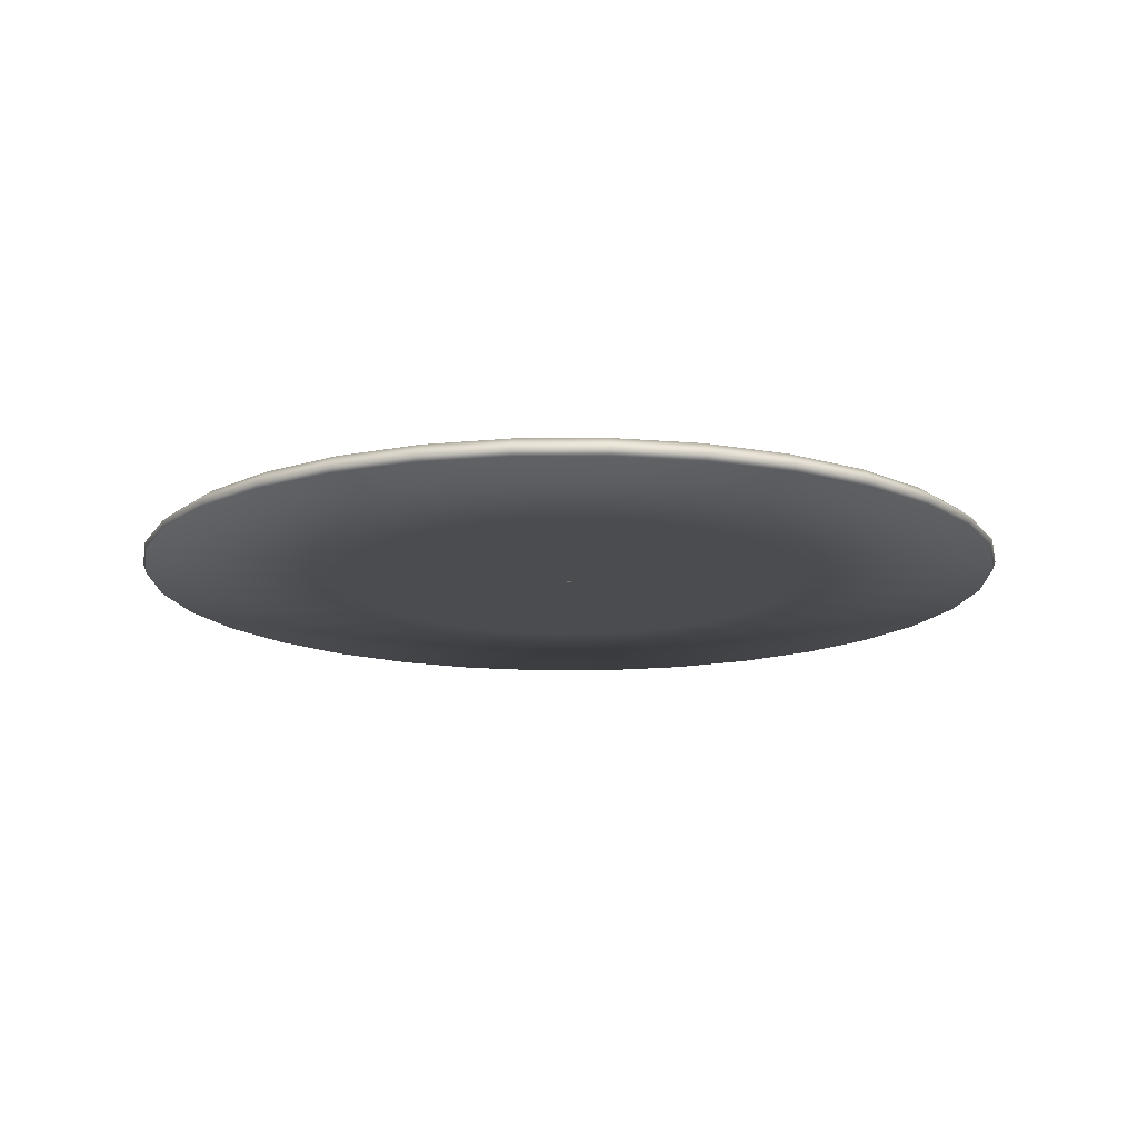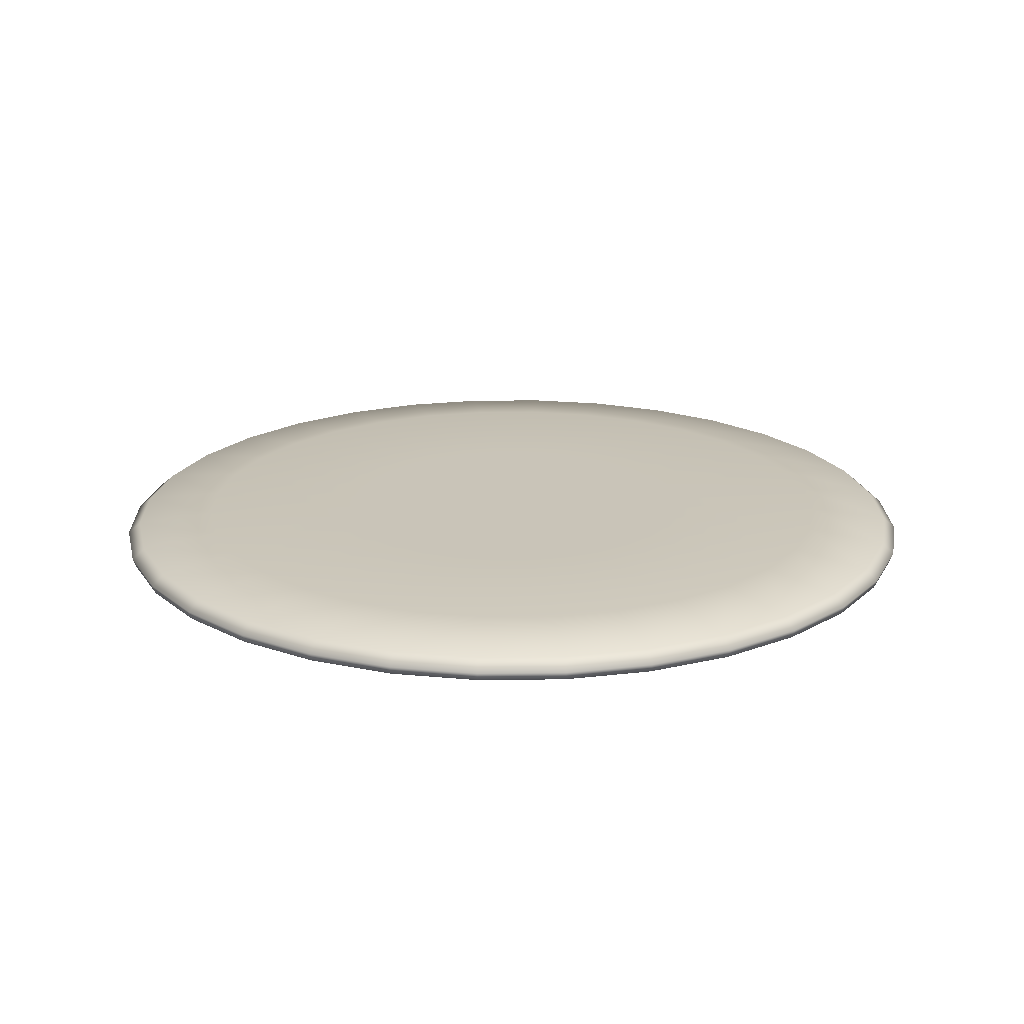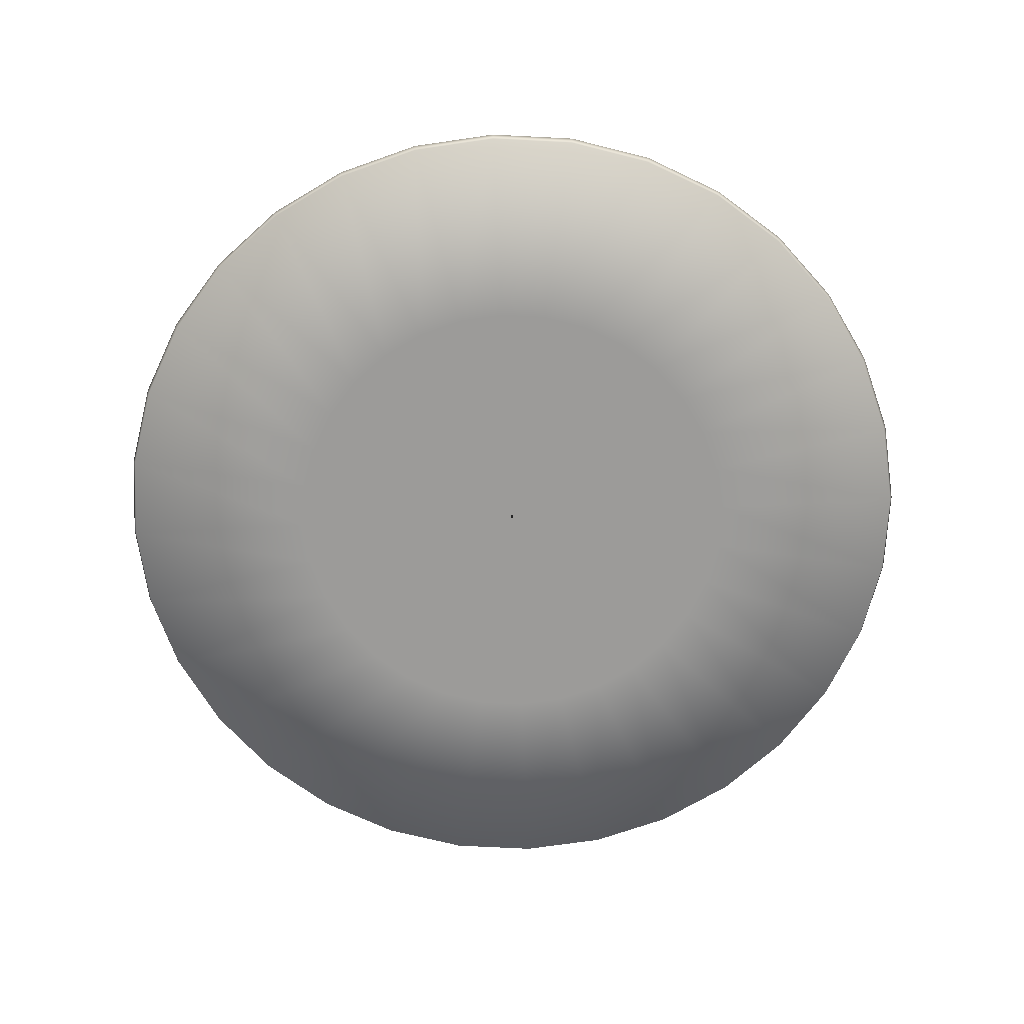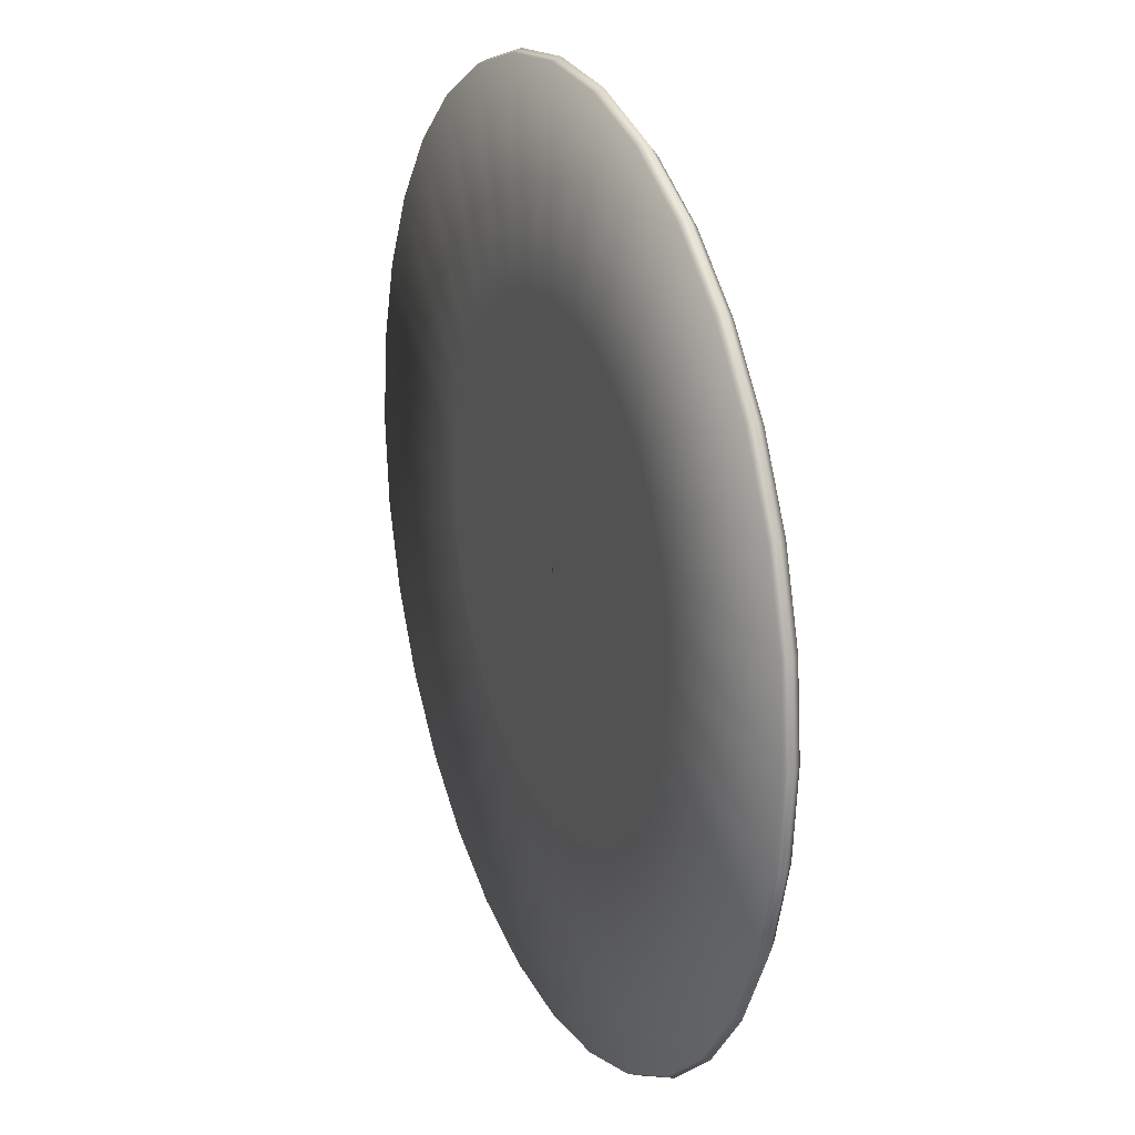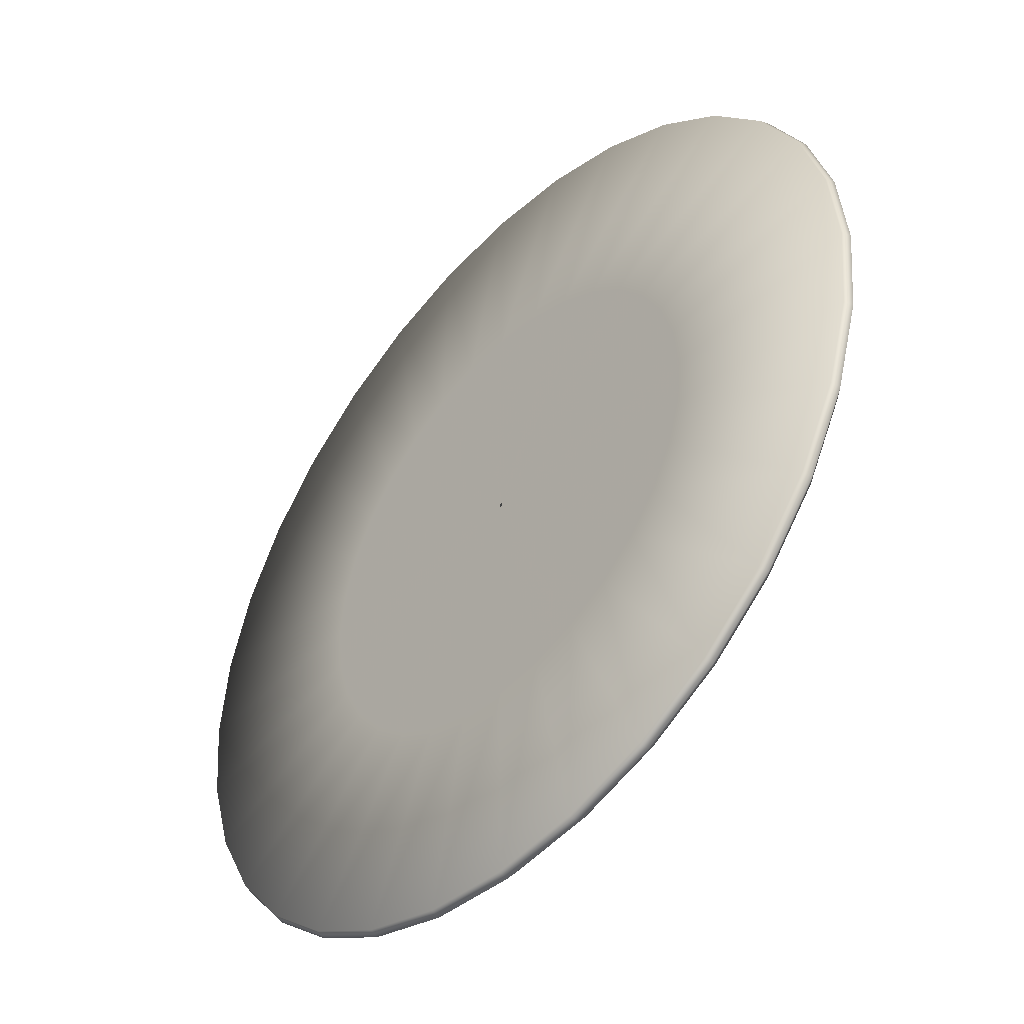
<metadata>
{"format":"obj","ext":"obj","renderer":"f3d","projection":"perspective","resolution":1024,"background":"white","views":[{"elev":-14.8,"azim":29.0,"up":"+Y"},{"elev":20.1,"azim":116.9,"up":"+Y"},{"elev":-69.8,"azim":-132.3,"up":"+Y"},{"elev":21.5,"azim":67.4,"up":"+Z"},{"elev":-46.1,"azim":47.8,"up":"+Z"}]}
</metadata>
<code>
o Circle
v 2.036 3.856 -15.47
v 2.201 3.944 -14.64
v 2.907 3.944 -14.71
v 2.907 3.856 -15.55
v 1.199 3.856 -15.21
v 1.522 3.944 -14.43
v 0.4265 3.856 -14.8
v 0.8965 3.944 -14.1
v -0.2501 3.856 -14.24
v 0.348 3.944 -13.65
v -0.8055 3.856 -13.57
v -0.1022 3.944 -13.1
v -1.218 3.856 -12.79
v -0.4367 3.944 -12.47
v -1.472 3.856 -11.96
v -0.6426 3.944 -11.79
v -1.558 3.856 -11.09
v -0.7122 3.944 -11.09
v -1.472 3.856 -10.21
v -0.6426 3.944 -10.38
v -1.218 3.856 -9.377
v -0.4367 3.944 -9.701
v -0.8055 3.856 -8.605
v -0.1022 3.944 -9.075
v -0.2501 3.856 -7.928
v 0.348 3.944 -8.527
v 0.4265 3.856 -7.373
v 0.8965 3.944 -8.076
v 1.199 3.856 -6.96
v 1.522 3.944 -7.742
v 2.036 3.856 -6.706
v 2.201 3.944 -7.536
v 2.907 3.856 -6.621
v 2.907 3.944 -7.466
v 3.779 3.856 -6.706
v 3.614 3.944 -7.536
v 4.616 3.856 -6.96
v 4.293 3.944 -7.742
v 5.388 3.856 -7.373
v 4.918 3.944 -8.076
v 6.065 3.856 -7.928
v 5.467 3.944 -8.527
v 6.62 3.856 -8.605
v 5.917 3.944 -9.075
v 7.033 3.856 -9.377
v 6.251 3.944 -9.701
v 7.287 3.856 -10.21
v 6.457 3.944 -10.38
v 7.373 3.856 -11.09
v 6.527 3.944 -11.09
v 7.287 3.856 -11.96
v 6.457 3.944 -11.79
v 7.033 3.856 -12.79
v 6.251 3.944 -12.47
v 6.62 3.856 -13.57
v 5.917 3.944 -13.1
v 6.065 3.856 -14.24
v 5.467 3.944 -13.65
v 5.388 3.856 -14.8
v 4.918 3.944 -14.1
v 4.616 3.856 -15.21
v 4.293 3.944 -14.43
v 3.779 3.856 -15.47
v 3.614 3.944 -14.64
v 2.907 3.742 -15.69
v 2.907 3.654 -15.66
v 2.016 3.654 -15.57
v 2.01 3.742 -15.6
v 1.159 3.654 -15.31
v 1.146 3.742 -15.34
v 0.3688 3.654 -14.89
v 0.3508 3.742 -14.91
v -0.3237 3.654 -14.32
v -0.3466 3.742 -14.34
v -0.892 3.654 -13.62
v -0.9189 3.742 -13.64
v -1.314 3.654 -12.83
v -1.344 3.742 -12.85
v -1.574 3.654 -11.98
v -1.606 3.742 -11.98
v -1.662 3.654 -11.09
v -1.694 3.742 -11.09
v -1.574 3.654 -10.19
v -1.606 3.742 -10.19
v -1.314 3.654 -9.337
v -1.344 3.742 -9.325
v -0.892 3.654 -8.547
v -0.9189 3.742 -8.529
v -0.3237 3.654 -7.855
v -0.3466 3.742 -7.832
v 0.3688 3.654 -7.287
v 0.3508 3.742 -7.26
v 1.159 3.654 -6.864
v 1.146 3.742 -6.834
v 2.016 3.654 -6.604
v 2.01 3.742 -6.573
v 2.907 3.654 -6.517
v 2.907 3.742 -6.484
v 3.799 3.654 -6.604
v 3.805 3.742 -6.573
v 4.656 3.654 -6.864
v 4.668 3.742 -6.834
v 5.446 3.654 -7.287
v 5.464 3.742 -7.26
v 6.139 3.654 -7.855
v 6.161 3.742 -7.832
v 6.707 3.654 -8.547
v 6.734 3.742 -8.529
v 7.129 3.654 -9.337
v 7.159 3.742 -9.325
v 7.389 3.654 -10.19
v 7.421 3.742 -10.19
v 7.477 3.654 -11.09
v 7.509 3.742 -11.09
v 7.389 3.654 -11.98
v 7.421 3.742 -11.98
v 7.129 3.654 -12.83
v 7.159 3.742 -12.85
v 6.707 3.654 -13.62
v 6.734 3.742 -13.64
v 6.139 3.654 -14.32
v 6.161 3.742 -14.34
v 5.446 3.654 -14.89
v 5.464 3.742 -14.91
v 4.656 3.654 -15.31
v 4.668 3.742 -15.34
v 3.799 3.654 -15.57
v 3.805 3.742 -15.6
v 2.907 3.654 -13.59
v 2.419 3.654 -13.54
v 1.949 3.654 -13.4
v 1.516 3.654 -13.17
v 1.136 3.654 -12.86
v 0.8247 3.654 -12.48
v 0.5933 3.654 -12.04
v 0.4507 3.654 -11.57
v 0.4026 3.654 -11.09
v 0.4507 3.654 -10.6
v 0.5933 3.654 -10.13
v 0.8247 3.654 -9.694
v 1.136 3.654 -9.315
v 1.516 3.654 -9.003
v 1.949 3.654 -8.772
v 2.419 3.654 -8.629
v 2.907 3.654 -8.581
v 3.396 3.654 -8.629
v 3.866 3.654 -8.772
v 4.299 3.654 -9.003
v 4.679 3.654 -9.315
v 4.99 3.654 -9.694
v 5.222 3.654 -10.13
v 5.364 3.654 -10.6
v 5.412 3.654 -11.09
v 5.364 3.654 -11.57
v 5.222 3.654 -12.04
v 4.99 3.654 -12.48
v 4.679 3.654 -12.86
v 4.299 3.654 -13.17
v 3.866 3.654 -13.4
v 3.396 3.654 -13.54
v 2.907 3.654 -11.1
v 2.904 3.654 -11.1
v 2.9 3.654 -11.1
v 2.897 3.654 -11.1
v 2.894 3.654 -11.1
v 2.892 3.654 -11.1
v 2.89 3.654 -11.09
v 2.889 3.654 -11.09
v 2.889 3.654 -11.09
v 2.889 3.654 -11.08
v 2.89 3.654 -11.08
v 2.892 3.654 -11.08
v 2.894 3.654 -11.07
v 2.897 3.654 -11.07
v 2.9 3.654 -11.07
v 2.904 3.654 -11.07
v 2.907 3.654 -11.07
v 2.911 3.654 -11.07
v 2.915 3.654 -11.07
v 2.918 3.654 -11.07
v 2.921 3.654 -11.07
v 2.923 3.654 -11.08
v 2.925 3.654 -11.08
v 2.926 3.654 -11.08
v 2.926 3.654 -11.09
v 2.926 3.654 -11.09
v 2.925 3.654 -11.09
v 2.923 3.654 -11.1
v 2.921 3.654 -11.1
v 2.918 3.654 -11.1
v 2.915 3.654 -11.1
v 2.911 3.654 -11.1
v 2.907 3.654 -11.1
v 2.904 3.654 -11.1
v 2.9 3.654 -11.1
v 2.897 3.654 -11.1
v 2.894 3.654 -11.1
v 2.892 3.654 -11.1
v 2.89 3.654 -11.09
v 2.889 3.654 -11.09
v 2.889 3.654 -11.09
v 2.889 3.654 -11.08
v 2.89 3.654 -11.08
v 2.892 3.654 -11.08
v 2.894 3.654 -11.07
v 2.897 3.654 -11.07
v 2.9 3.654 -11.07
v 2.904 3.654 -11.07
v 2.907 3.654 -11.07
v 2.911 3.654 -11.07
v 2.915 3.654 -11.07
v 2.918 3.654 -11.07
v 2.921 3.654 -11.07
v 2.923 3.654 -11.08
v 2.925 3.654 -11.08
v 2.926 3.654 -11.08
v 2.926 3.654 -11.09
v 2.926 3.654 -11.09
v 2.925 3.654 -11.09
v 2.923 3.654 -11.1
v 2.921 3.654 -11.1
v 2.918 3.654 -11.1
v 2.915 3.654 -11.1
v 2.911 3.654 -11.1
v 2.538 3.944 -12.94
v 2.907 3.944 -12.98
v 2.183 3.944 -12.83
v 1.856 3.944 -12.66
v 1.569 3.944 -12.42
v 1.334 3.944 -12.14
v 1.159 3.944 -11.81
v 1.052 3.944 -11.46
v 1.015 3.944 -11.09
v 1.052 3.944 -10.72
v 1.159 3.944 -10.36
v 1.334 3.944 -10.03
v 1.569 3.944 -9.748
v 1.856 3.944 -9.513
v 2.183 3.944 -9.338
v 2.538 3.944 -9.23
v 2.907 3.944 -9.194
v 3.277 3.944 -9.23
v 3.632 3.944 -9.338
v 3.959 3.944 -9.513
v 4.245 3.944 -9.748
v 4.481 3.944 -10.03
v 4.656 3.944 -10.36
v 4.763 3.944 -10.72
v 4.8 3.944 -11.09
v 4.763 3.944 -11.46
v 4.656 3.944 -11.81
v 4.481 3.944 -12.14
v 4.245 3.944 -12.42
v 3.959 3.944 -12.66
v 3.632 3.944 -12.83
v 3.277 3.944 -12.94
v 2.888 3.944 -11.19
v 2.907 3.944 -11.19
v 2.869 3.944 -11.18
v 2.851 3.944 -11.17
v 2.836 3.944 -11.16
v 2.823 3.944 -11.14
v 2.814 3.944 -11.12
v 2.808 3.944 -11.11
v 2.806 3.944 -11.09
v 2.808 3.944 -11.07
v 2.814 3.944 -11.05
v 2.823 3.944 -11.03
v 2.836 3.944 -11.01
v 2.851 3.944 -11
v 2.869 3.944 -10.99
v 2.888 3.944 -10.99
v 2.907 3.944 -10.98
v 2.927 3.944 -10.99
v 2.946 3.944 -10.99
v 2.964 3.944 -11
v 2.979 3.944 -11.01
v 2.992 3.944 -11.03
v 3.001 3.944 -11.05
v 3.007 3.944 -11.07
v 3.009 3.944 -11.09
v 3.007 3.944 -11.11
v 3.001 3.944 -11.12
v 2.992 3.944 -11.14
v 2.979 3.944 -11.16
v 2.964 3.944 -11.17
v 2.946 3.944 -11.18
v 2.927 3.944 -11.19
f 128 65 4 63
f 70 72 7 5
f 76 78 13 11
f 104 106 41 39
f 78 80 15 13
f 72 74 9 7
f 106 108 43 41
f 80 82 17 15
f 108 110 45 43
f 82 84 19 17
f 110 112 47 45
f 84 86 21 19
f 112 114 49 47
f 86 88 23 21
f 114 116 51 49
f 88 90 25 23
f 116 118 53 51
f 90 92 27 25
f 118 120 55 53
f 92 94 29 27
f 120 122 57 55
f 94 96 31 29
f 122 124 59 57
f 96 98 33 31
f 6 8 228 227
f 124 126 61 59
f 98 100 35 33
f 68 70 5 1
f 126 128 63 61
f 100 102 37 35
f 74 76 11 9
f 102 104 39 37
f 2 3 4 1
f 6 2 1 5
f 8 6 5 7
f 10 8 7 9
f 12 10 9 11
f 14 12 11 13
f 16 14 13 15
f 18 16 15 17
f 20 18 17 19
f 22 20 19 21
f 24 22 21 23
f 26 24 23 25
f 28 26 25 27
f 30 28 27 29
f 32 30 29 31
f 34 32 31 33
f 36 34 33 35
f 38 36 35 37
f 40 38 37 39
f 42 40 39 41
f 44 42 41 43
f 46 44 43 45
f 48 46 45 47
f 50 48 47 49
f 52 50 49 51
f 54 52 51 53
f 56 54 53 55
f 58 56 55 57
f 60 58 57 59
f 62 60 59 61
f 64 62 61 63
f 3 64 63 4
f 69 67 130 131
f 68 65 66 67
f 70 68 67 69
f 72 70 69 71
f 74 72 71 73
f 76 74 73 75
f 78 76 75 77
f 80 78 77 79
f 82 80 79 81
f 84 82 81 83
f 86 84 83 85
f 88 86 85 87
f 90 88 87 89
f 92 90 89 91
f 94 92 91 93
f 96 94 93 95
f 98 96 95 97
f 100 98 97 99
f 102 100 99 101
f 104 102 101 103
f 106 104 103 105
f 108 106 105 107
f 110 108 107 109
f 112 110 109 111
f 114 112 111 113
f 116 114 113 115
f 118 116 115 117
f 120 118 117 119
f 122 120 119 121
f 124 122 121 123
f 126 124 123 125
f 128 126 125 127
f 65 128 127 66
f 65 68 1 4
f 219 218 186 187
f 87 85 139 140
f 105 103 148 149
f 123 121 157 158
f 79 77 135 136
f 97 95 144 145
f 115 113 153 154
f 71 69 131 132
f 89 87 140 141
f 107 105 149 150
f 125 123 158 159
f 81 79 136 137
f 99 97 145 146
f 117 115 154 155
f 73 71 132 133
f 91 89 141 142
f 109 107 150 151
f 127 125 159 160
f 83 81 137 138
f 101 99 146 147
f 119 117 155 156
f 66 127 160 129
f 75 73 133 134
f 93 91 142 143
f 111 109 151 152
f 67 66 129 130
f 85 83 138 139
f 103 101 147 148
f 121 119 156 157
f 77 75 134 135
f 95 93 143 144
f 113 111 152 153
f 162 161 192 191 190 189 188 187 186 185 184 183 182 181 180 179 178 177 176 175 174 173 172 171 170 169 168 167 166 165 164 163
f 206 205 173 174
f 220 219 187 188
f 207 206 174 175
f 194 193 161 162
f 221 220 188 189
f 208 207 175 176
f 195 194 162 163
f 222 221 189 190
f 209 208 176 177
f 196 195 163 164
f 223 222 190 191
f 210 209 177 178
f 197 196 164 165
f 224 223 191 192
f 211 210 178 179
f 198 197 165 166
f 193 224 192 161
f 212 211 179 180
f 199 198 166 167
f 213 212 180 181
f 200 199 167 168
f 214 213 181 182
f 201 200 168 169
f 215 214 182 183
f 202 201 169 170
f 216 215 183 184
f 203 202 170 171
f 217 216 184 185
f 204 203 171 172
f 218 217 185 186
f 205 204 172 173
f 129 160 224 193
f 130 129 193 194
f 131 130 194 195
f 132 131 195 196
f 133 132 196 197
f 134 133 197 198
f 135 134 198 199
f 136 135 199 200
f 137 136 200 201
f 138 137 201 202
f 139 138 202 203
f 140 139 203 204
f 141 140 204 205
f 142 141 205 206
f 143 142 206 207
f 144 143 207 208
f 145 144 208 209
f 146 145 209 210
f 147 146 210 211
f 148 147 211 212
f 149 148 212 213
f 150 149 213 214
f 151 150 214 215
f 152 151 215 216
f 153 152 216 217
f 154 153 217 218
f 155 154 218 219
f 156 155 219 220
f 157 156 220 221
f 158 157 221 222
f 159 158 222 223
f 160 159 223 224
f 232 233 265 264
f 24 26 237 236
f 42 44 246 245
f 60 62 255 254
f 16 18 233 232
f 34 36 242 241
f 52 54 251 250
f 8 10 229 228
f 26 28 238 237
f 44 46 247 246
f 62 64 256 255
f 18 20 234 233
f 36 38 243 242
f 54 56 252 251
f 64 3 226 256
f 10 12 230 229
f 28 30 239 238
f 46 48 248 247
f 3 2 225 226
f 20 22 235 234
f 38 40 244 243
f 56 58 253 252
f 12 14 231 230
f 30 32 240 239
f 48 50 249 248
f 2 6 227 225
f 22 24 236 235
f 40 42 245 244
f 58 60 254 253
f 14 16 232 231
f 32 34 241 240
f 50 52 250 249
f 257 259 260 261 262 263 264 265 266 267 268 269 270 271 272 273 274 275 276 277 278 279 280 281 282 283 284 285 286 287 288 258
f 246 247 279 278
f 233 234 266 265
f 247 248 280 279
f 234 235 267 266
f 248 249 281 280
f 235 236 268 267
f 249 250 282 281
f 236 237 269 268
f 250 251 283 282
f 237 238 270 269
f 251 252 284 283
f 238 239 271 270
f 226 225 257 258
f 252 253 285 284
f 239 240 272 271
f 225 227 259 257
f 253 254 286 285
f 240 241 273 272
f 227 228 260 259
f 254 255 287 286
f 241 242 274 273
f 228 229 261 260
f 255 256 288 287
f 242 243 275 274
f 229 230 262 261
f 256 226 258 288
f 243 244 276 275
f 230 231 263 262
f 244 245 277 276
f 231 232 264 263
f 245 246 278 277

</code>
